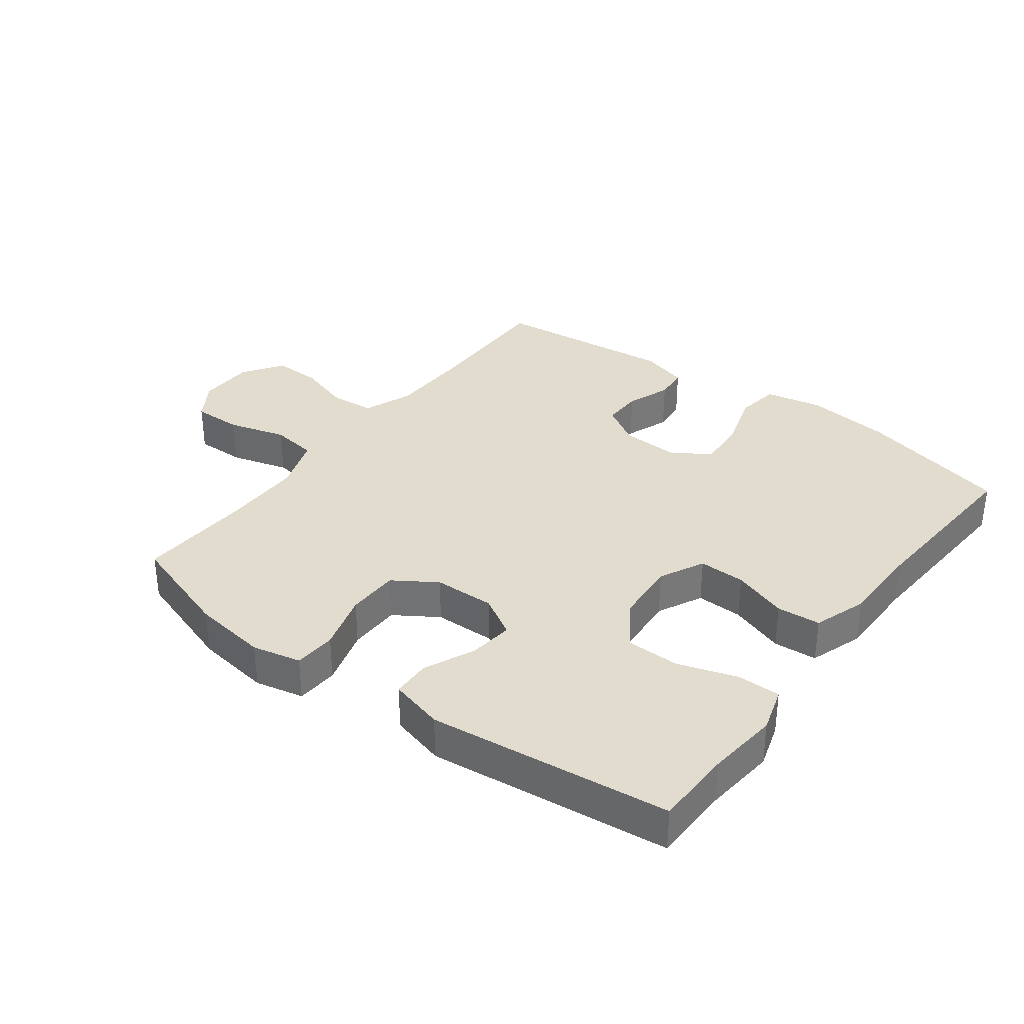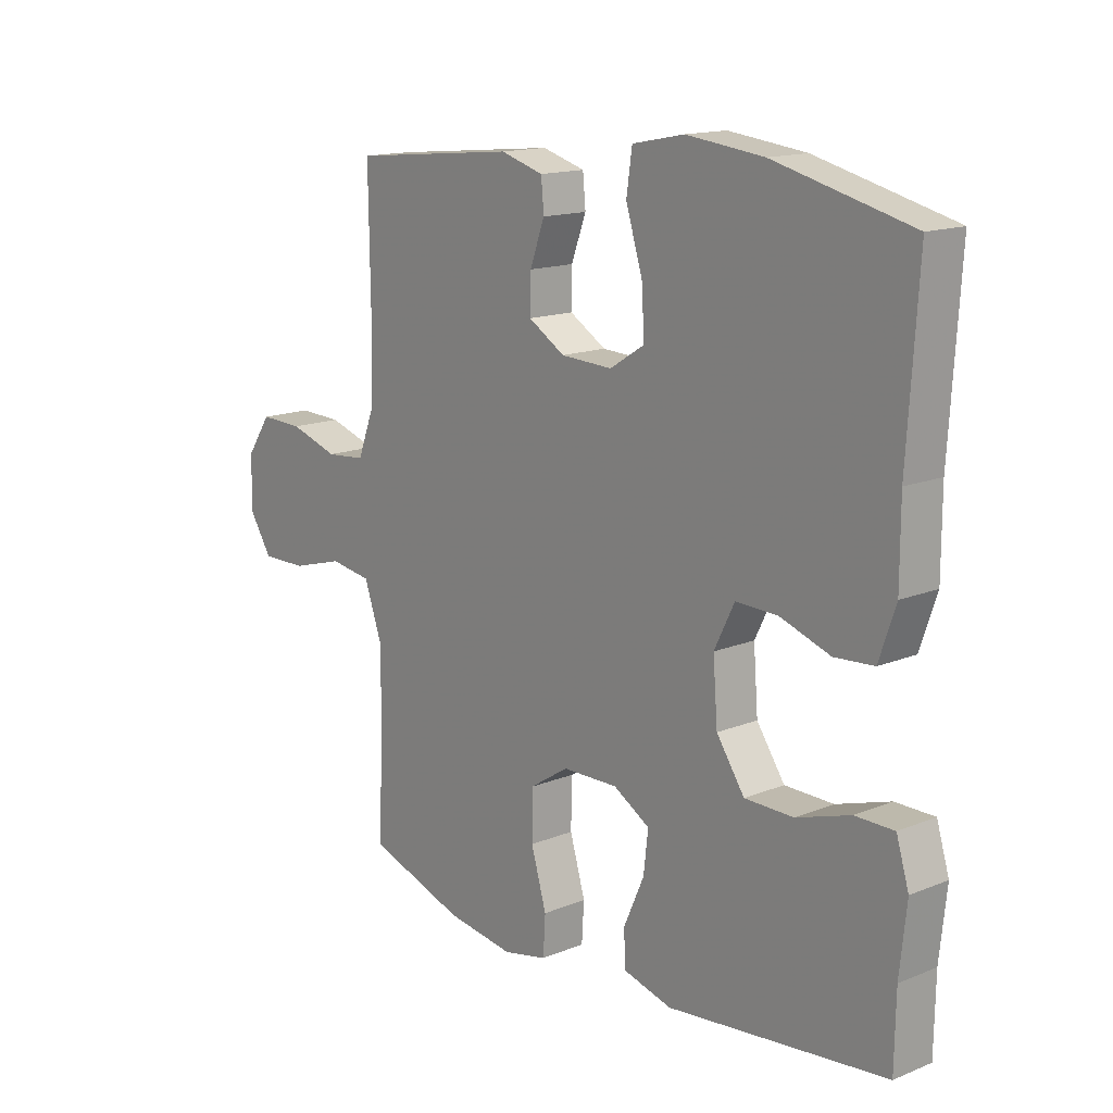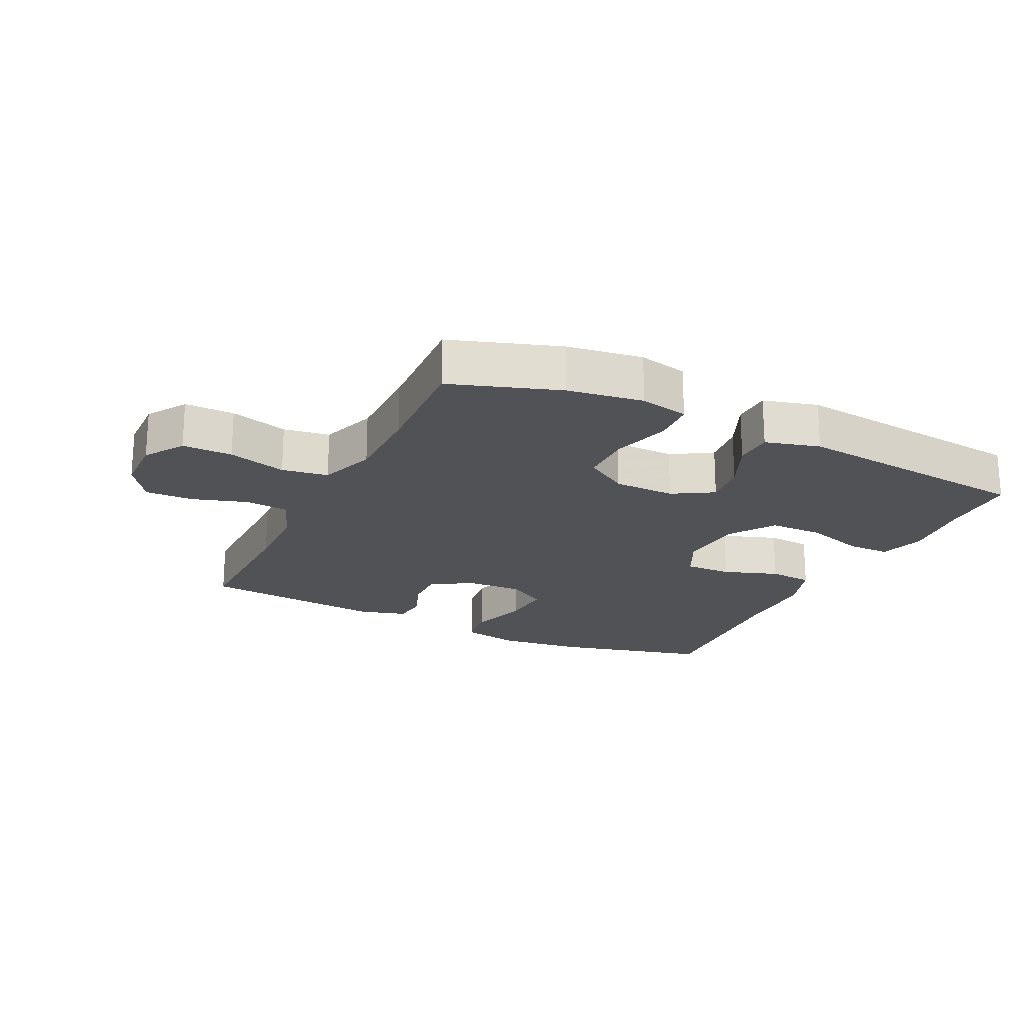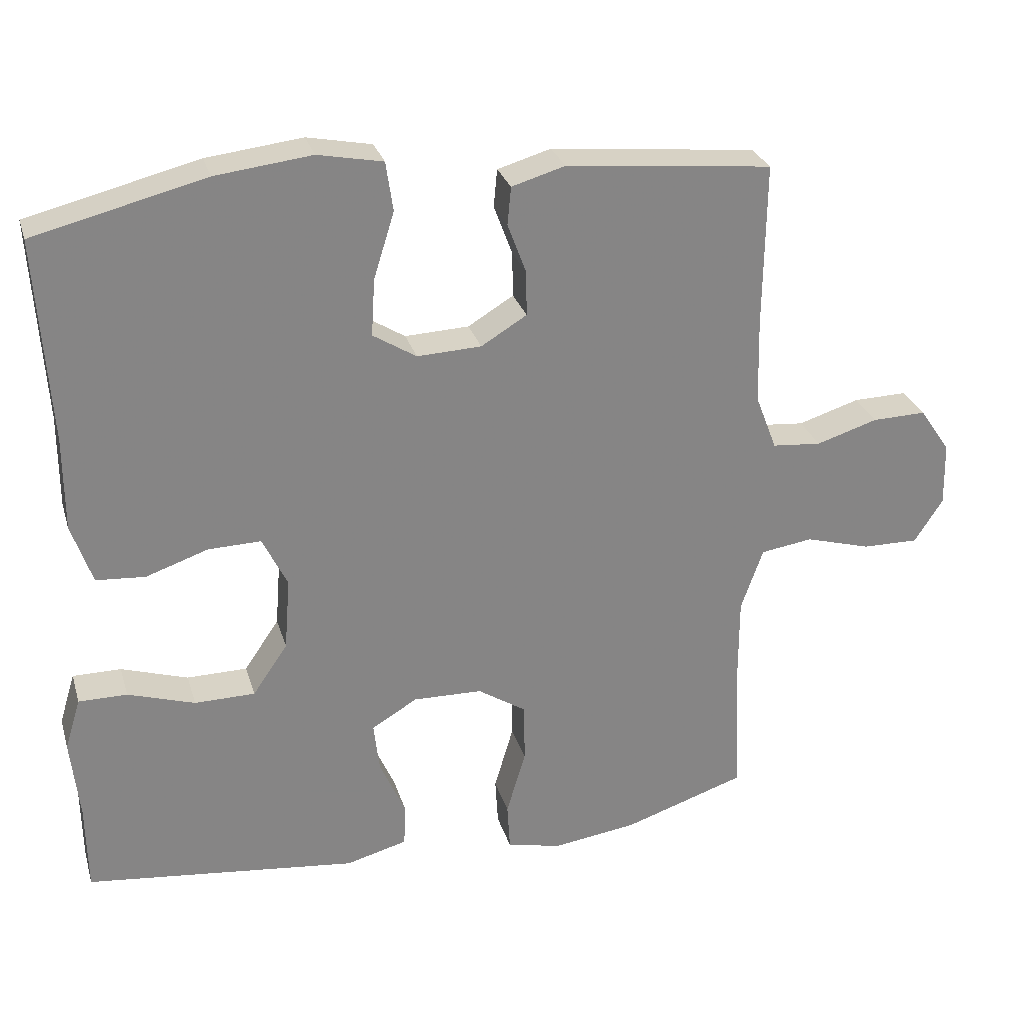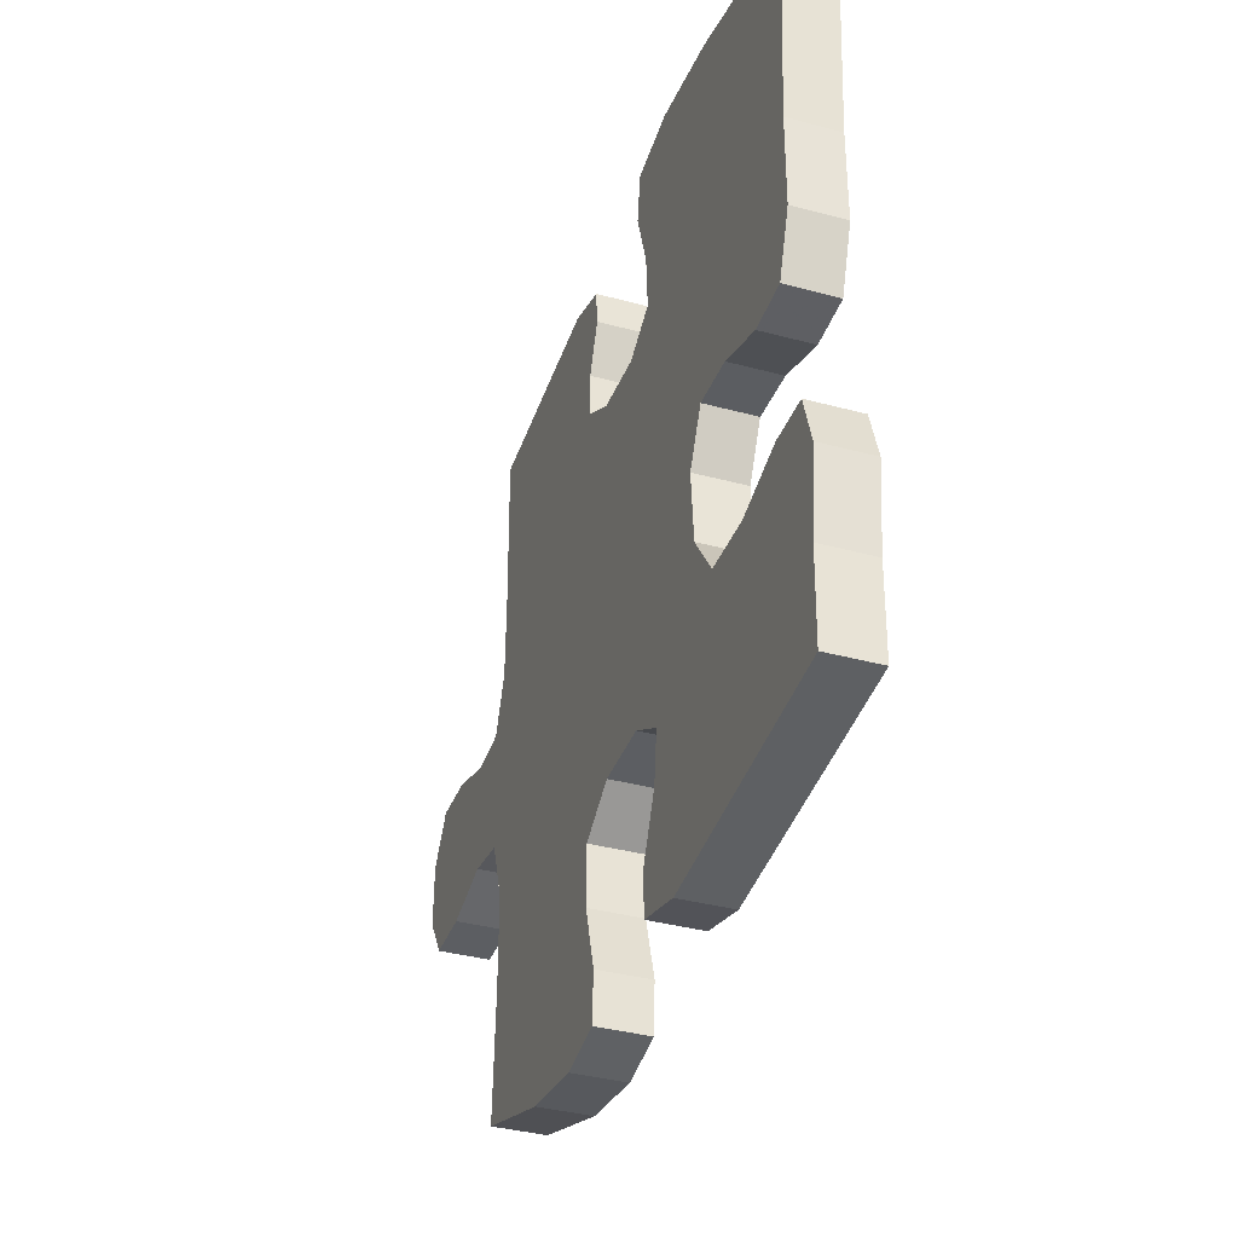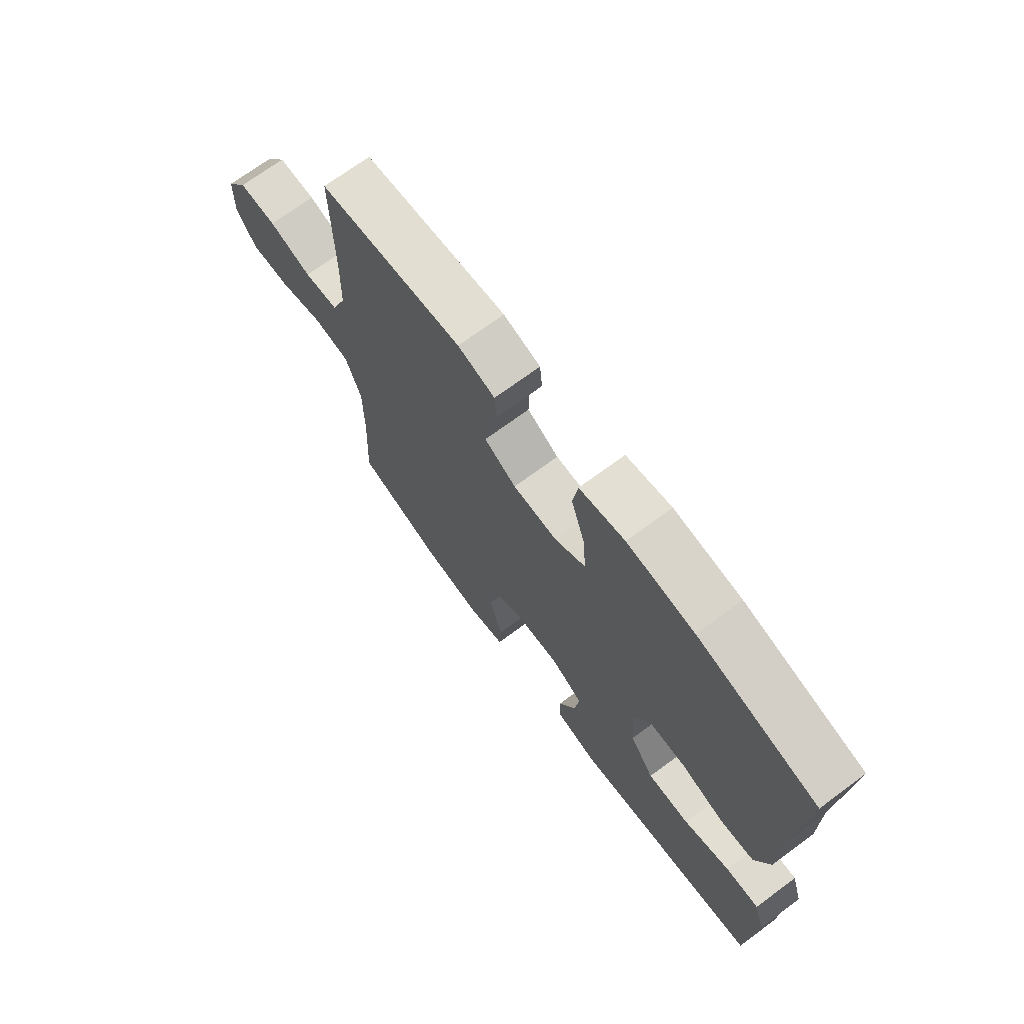
<metadata>
{"format":"obj","ext":"obj","renderer":"f3d","projection":"perspective","resolution":1024,"background":"white","views":[{"elev":34.1,"azim":-143.2,"up":"+Y"},{"elev":15.0,"azim":-130.8,"up":"+Z"},{"elev":-20.9,"azim":154.2,"up":"+Y"},{"elev":28.1,"azim":-15.5,"up":"+Z"},{"elev":-36.8,"azim":-109.3,"up":"+Z"},{"elev":70.6,"azim":-126.5,"up":"+Z"}]}
</metadata>
<code>
v -0.5 0.07 0.5
v -0.26 0.07 0.56
v -0.125 0.07 0.576
v -0.034 0.07 0.558
v -0.024 0.07 0.489
v -0.053 0.07 0.396
v -0.058 0.07 0.316
v 0.003 0.07 0.278
v 0.093 0.07 0.282
v 0.157 0.07 0.321
v 0.156 0.07 0.384
v 0.13 0.07 0.454
v 0.135 0.07 0.507
v 0.21 0.07 0.529
v 0.5 0.07 0.5
v 0.497 0.07 0.269
v 0.5 0.07 0.151
v 0.53 0.07 0.073
v 0.599 0.07 0.067
v 0.685 0.07 0.094
v 0.761 0.07 0.096
v 0.804 0.07 0.033
v 0.806 0.07 -0.056
v 0.766 0.07 -0.118
v 0.687 0.07 -0.117
v 0.595 0.07 -0.091
v 0.522 0.07 -0.102
v 0.491 0.07 -0.19
v 0.491 0.07 -0.32
v 0.5 0.07 -0.5
v 0.329 0.07 -0.557
v 0.21 0.07 -0.574
v 0.133 0.07 -0.557
v 0.129 0.07 -0.49
v 0.156 0.07 -0.398
v 0.155 0.07 -0.315
v 0.087 0.07 -0.271
v -0.01 0.07 -0.269
v -0.074 0.07 -0.307
v -0.066 0.07 -0.377
v -0.03 0.07 -0.458
v -0.032 0.07 -0.519
v -0.118 0.07 -0.542
v -0.5 0.07 -0.5
v -0.502 0.07 -0.376
v -0.514 0.07 -0.262
v -0.492 0.07 -0.19
v -0.424 0.07 -0.19
v -0.33 0.07 -0.22
v -0.245 0.07 -0.219
v -0.196 0.07 -0.147
v -0.188 0.07 -0.045
v -0.223 0.07 0.026
v -0.297 0.07 0.024
v -0.384 0.07 -0.006
v -0.453 0.07 -0.001
v -0.482 0.07 0.084
v -0.482 0.07 0.215
v -0.5 0 0.5
v -0.26 0 0.56
v -0.125 0 0.576
v -0.034 0 0.558
v -0.024 0 0.489
v -0.053 0 0.396
v -0.058 0 0.316
v 0.003 0 0.278
v 0.093 0 0.282
v 0.157 0 0.321
v 0.156 0 0.384
v 0.13 0 0.454
v 0.135 0 0.507
v 0.21 0 0.529
v 0.5 0 0.5
v 0.497 0 0.269
v 0.5 0 0.151
v 0.53 0 0.073
v 0.599 0 0.067
v 0.685 0 0.094
v 0.761 0 0.096
v 0.804 0 0.033
v 0.806 0 -0.056
v 0.766 0 -0.118
v 0.687 0 -0.117
v 0.595 0 -0.091
v 0.522 0 -0.102
v 0.491 0 -0.19
v 0.491 0 -0.32
v 0.5 0 -0.5
v 0.329 0 -0.557
v 0.21 0 -0.574
v 0.133 0 -0.557
v 0.129 0 -0.49
v 0.156 0 -0.398
v 0.155 0 -0.315
v 0.087 0 -0.271
v -0.01 0 -0.269
v -0.074 0 -0.307
v -0.066 0 -0.377
v -0.03 0 -0.458
v -0.032 0 -0.519
v -0.118 0 -0.542
v -0.5 0 -0.5
v -0.502 0 -0.376
v -0.514 0 -0.262
v -0.492 0 -0.19
v -0.424 0 -0.19
v -0.33 0 -0.22
v -0.245 0 -0.219
v -0.196 0 -0.147
v -0.188 0 -0.045
v -0.223 0 0.026
v -0.297 0 0.024
v -0.384 0 -0.006
v -0.453 0 -0.001
v -0.482 0 0.084
v -0.482 0 0.215
f 55 56 57 58
f 54 55 58 1
f 53 54 1 2
f 52 53 2 3
f 51 52 3 4
f 46 47 48 49
f 45 46 49 50
f 44 45 50
f 43 44 50
f 40 41 42 43
f 39 40 43 50
f 38 39 50 51
f 32 33 34 35
f 32 35 36
f 29 30 31 32
f 28 29 32 36
f 27 28 36 37
f 23 24 25 26
f 23 26 27
f 22 23 27
f 19 20 21 22
f 18 19 22 27
f 17 18 27 37
f 13 14 15 16
f 11 12 13 16
f 10 11 16 17
f 9 10 17 37
f 4 5 6
f 51 4 6
f 51 6 7
f 38 51 7 8
f 8 9 37 38
f 116 115 114 113
f 59 116 113 112
f 60 59 112 111
f 61 60 111 110
f 62 61 110 109
f 107 106 105 104
f 108 107 104 103
f 108 103 102
f 108 102 101
f 101 100 99 98
f 108 101 98 97
f 109 108 97 96
f 93 92 91 90
f 94 93 90
f 90 89 88 87
f 94 90 87 86
f 95 94 86 85
f 84 83 82 81
f 85 84 81
f 85 81 80
f 80 79 78 77
f 85 80 77 76
f 95 85 76 75
f 74 73 72 71
f 74 71 70 69
f 75 74 69 68
f 95 75 68 67
f 64 63 62
f 64 62 109
f 65 64 109
f 66 65 109 96
f 96 95 67 66
f 1 59 60 2
f 2 60 61 3
f 3 61 62 4
f 4 62 63 5
f 5 63 64 6
f 6 64 65 7
f 7 65 66 8
f 8 66 67 9
f 9 67 68 10
f 10 68 69 11
f 11 69 70 12
f 12 70 71 13
f 13 71 72 14
f 14 72 73 15
f 15 73 74 16
f 16 74 75 17
f 17 75 76 18
f 18 76 77 19
f 19 77 78 20
f 20 78 79 21
f 21 79 80 22
f 22 80 81 23
f 23 81 82 24
f 24 82 83 25
f 25 83 84 26
f 26 84 85 27
f 27 85 86 28
f 28 86 87 29
f 29 87 88 30
f 30 88 89 31
f 31 89 90 32
f 32 90 91 33
f 33 91 92 34
f 34 92 93 35
f 35 93 94 36
f 36 94 95 37
f 37 95 96 38
f 38 96 97 39
f 39 97 98 40
f 40 98 99 41
f 41 99 100 42
f 42 100 101 43
f 43 101 102 44
f 44 102 103 45
f 45 103 104 46
f 46 104 105 47
f 47 105 106 48
f 48 106 107 49
f 49 107 108 50
f 50 108 109 51
f 51 109 110 52
f 52 110 111 53
f 53 111 112 54
f 54 112 113 55
f 55 113 114 56
f 56 114 115 57
f 57 115 116 58
f 58 116 59 1

</code>
